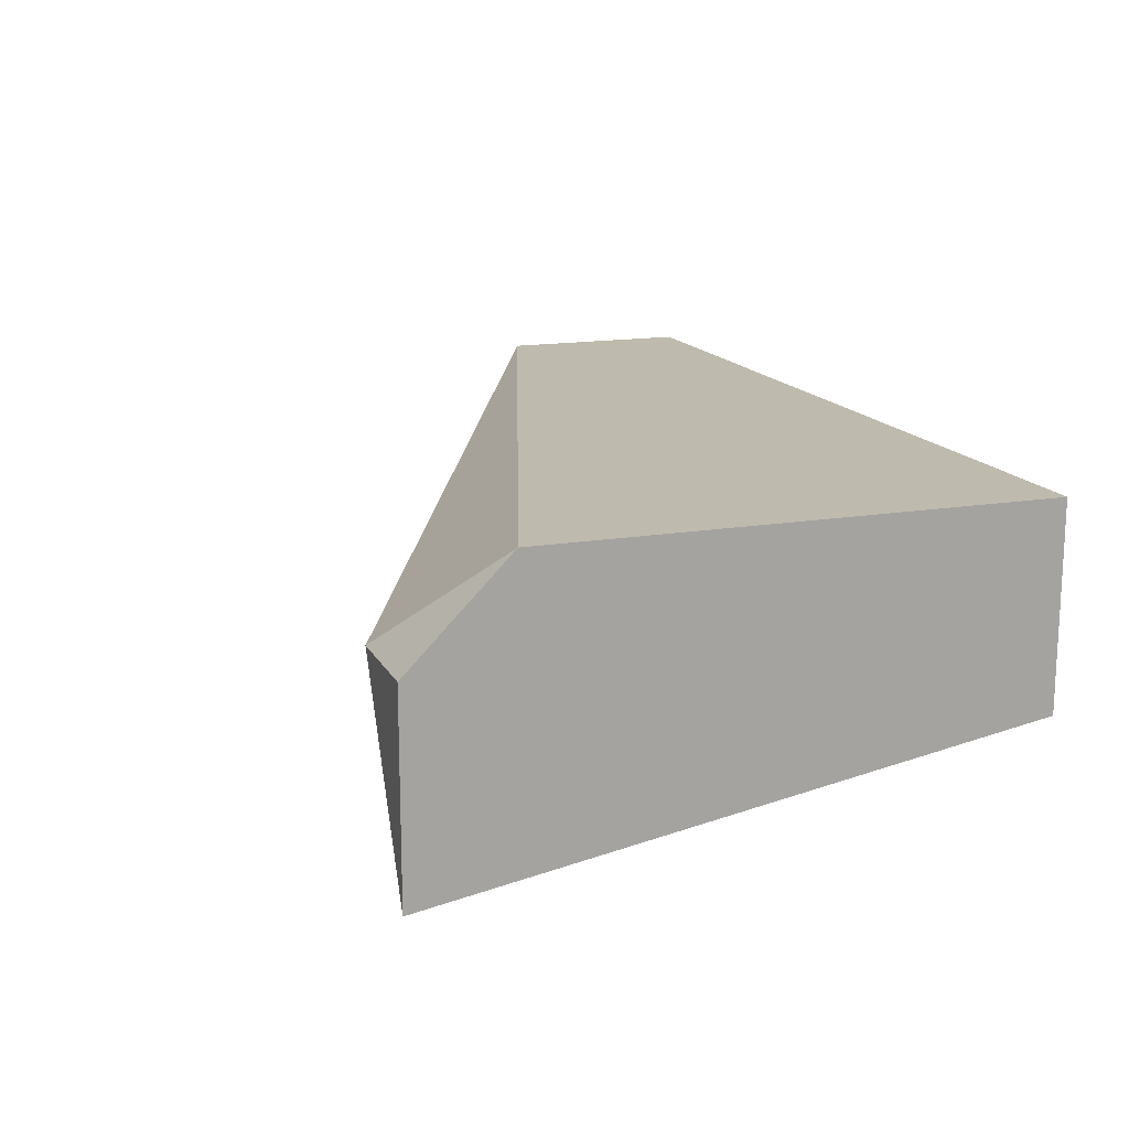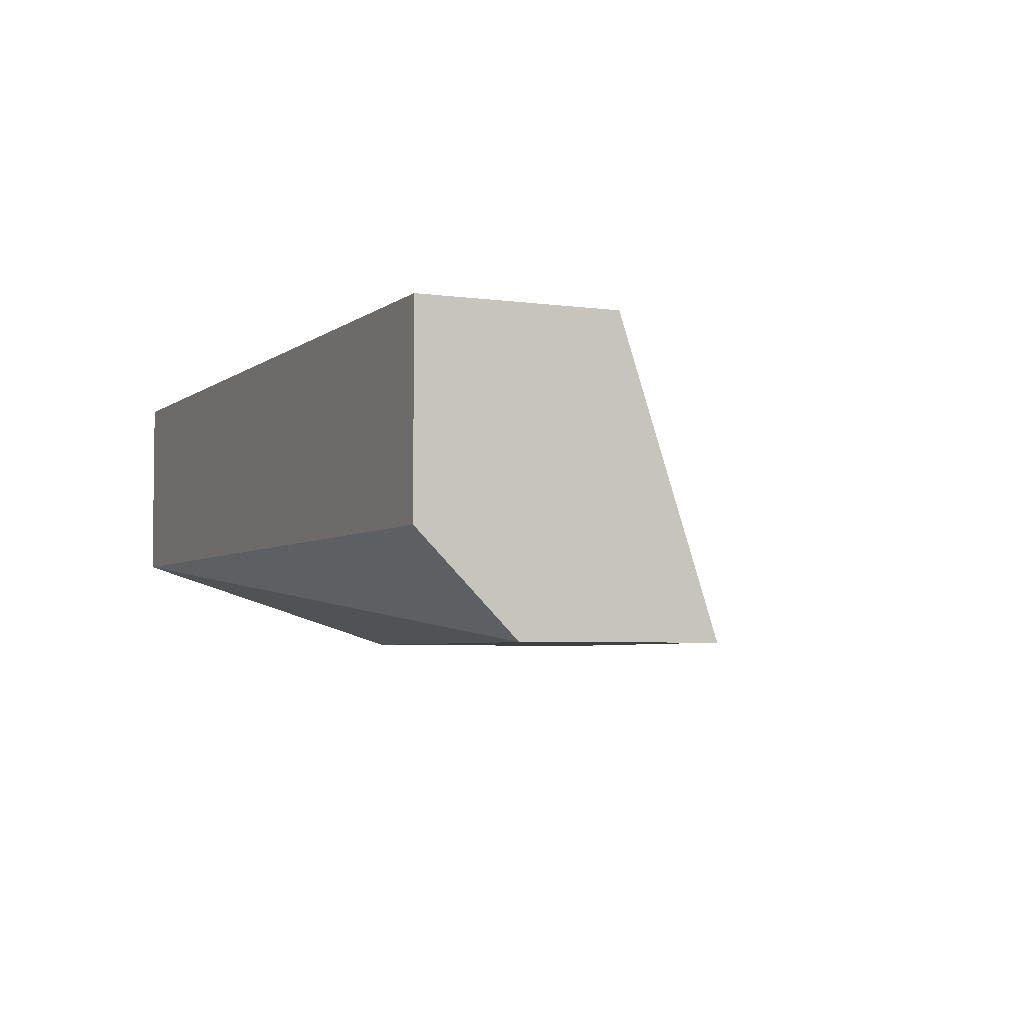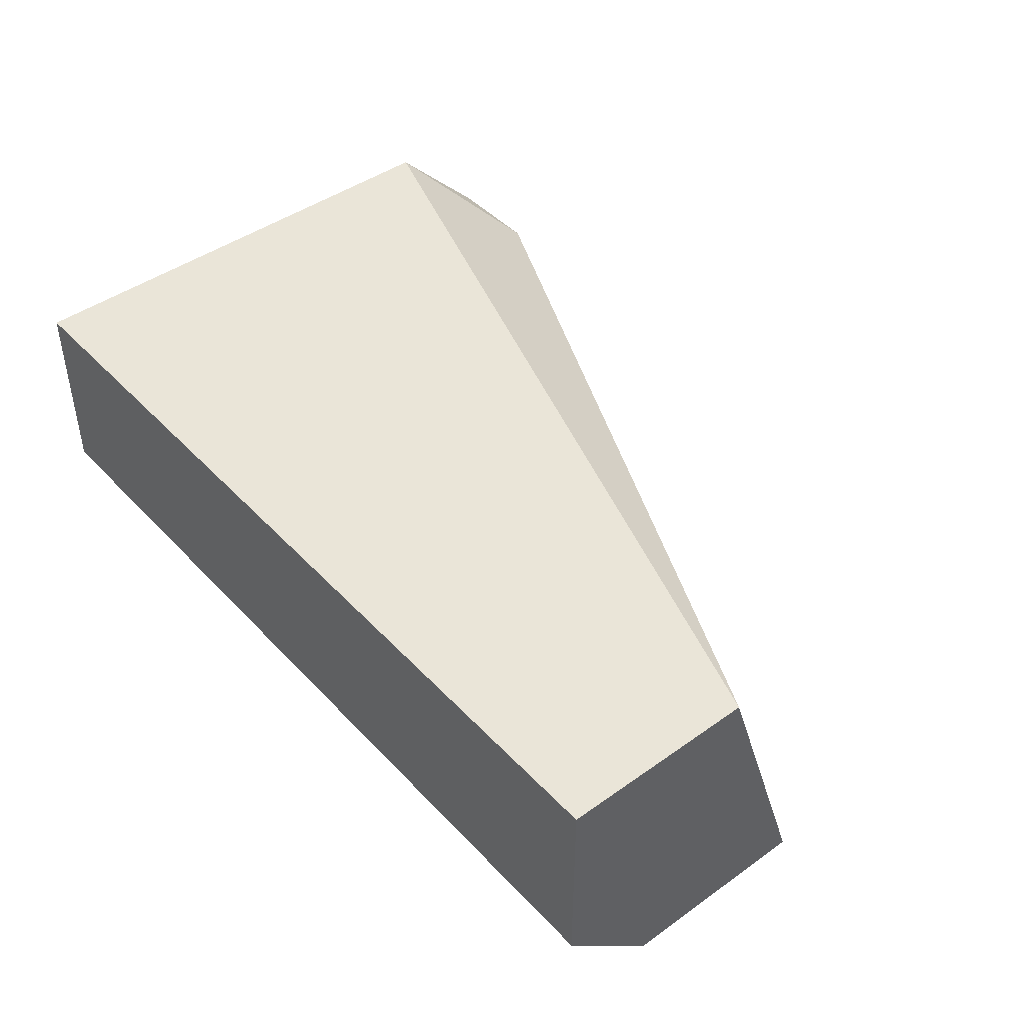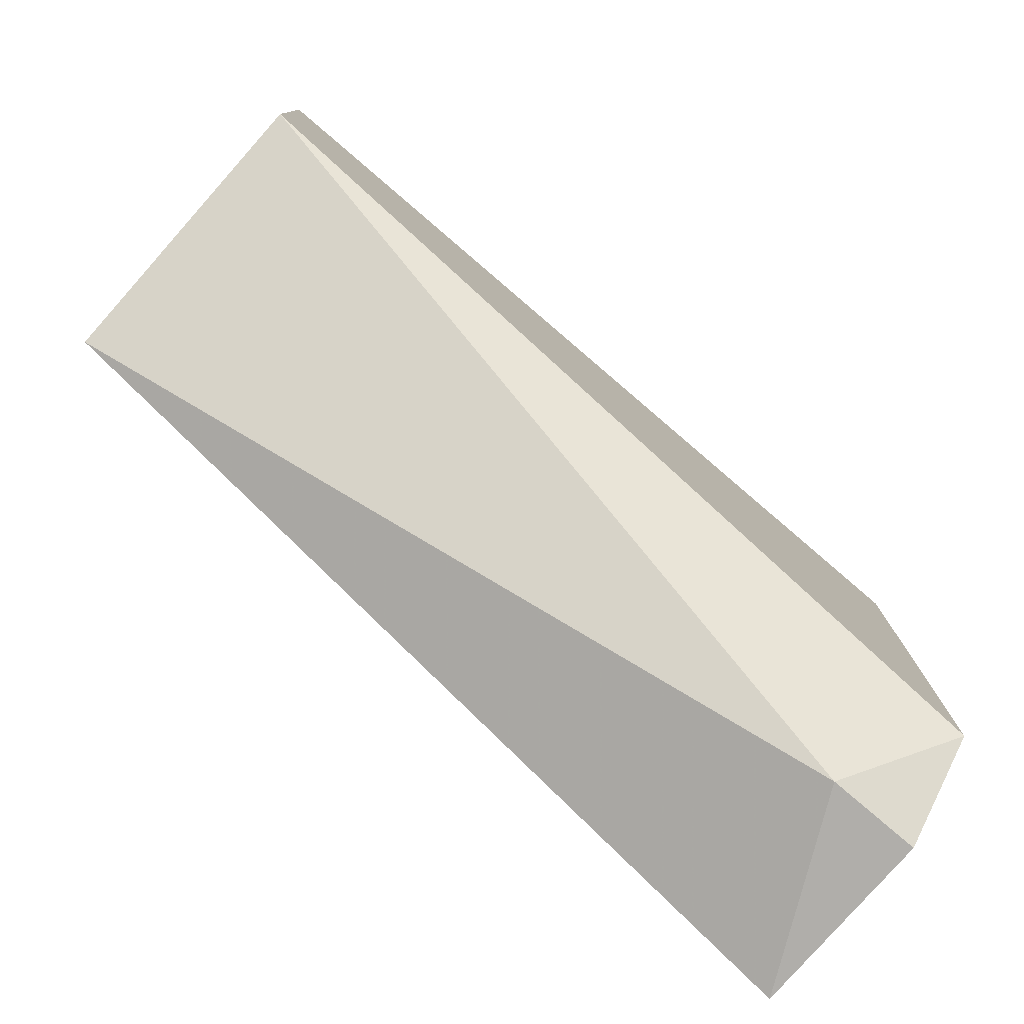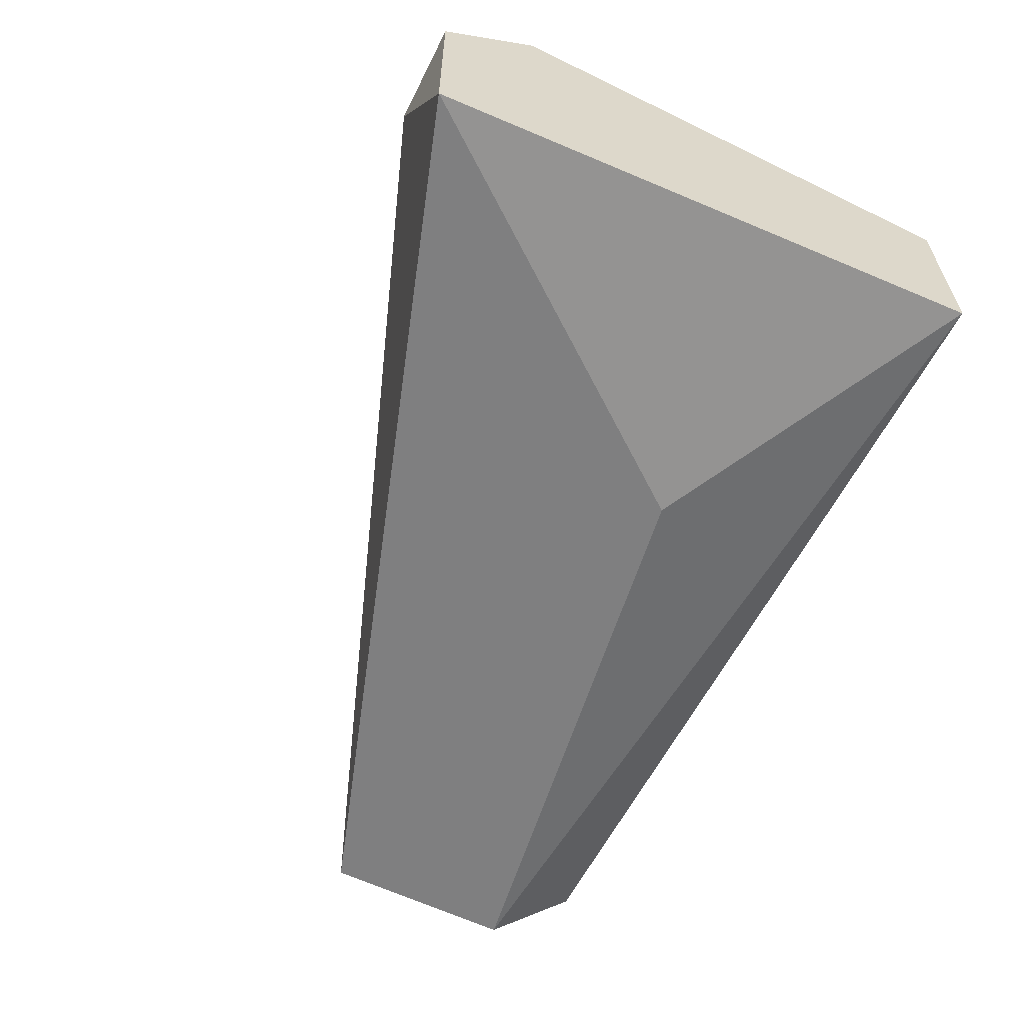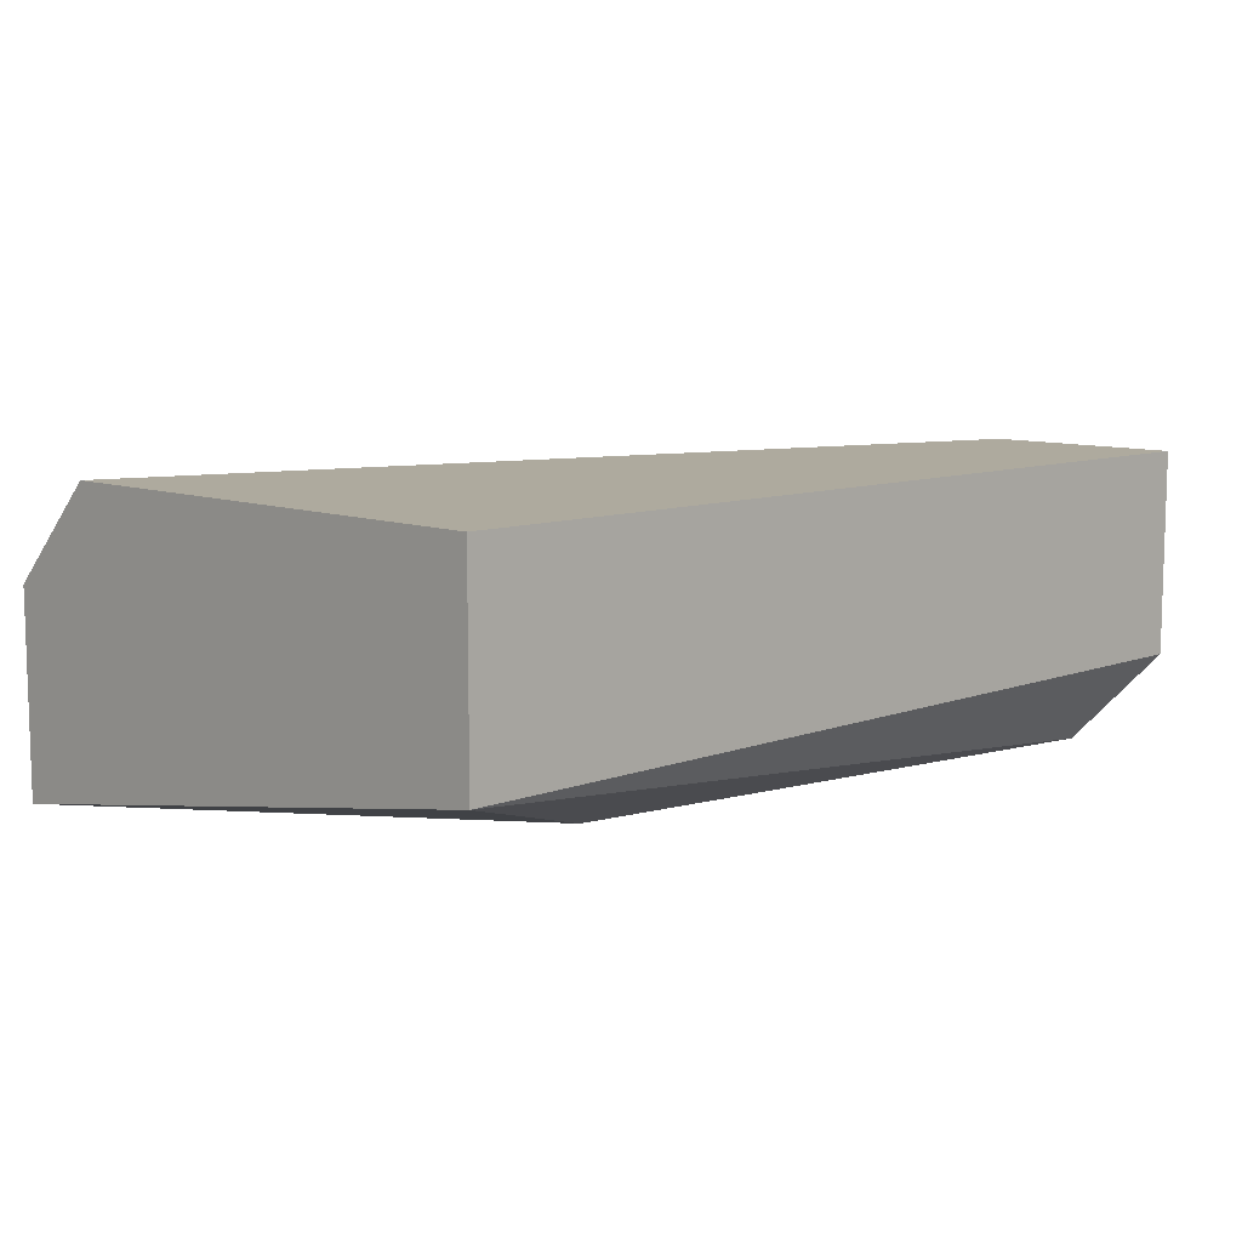
<metadata>
{"format":"obj","ext":"obj","renderer":"f3d","projection":"perspective","resolution":1024,"background":"white","views":[{"elev":15.5,"azim":-109.7,"up":"+Y"},{"elev":-4.2,"azim":65.3,"up":"+Y"},{"elev":44.6,"azim":50.3,"up":"+Y"},{"elev":-77.7,"azim":139.4,"up":"+Z"},{"elev":-59.7,"azim":-116.5,"up":"+Y"},{"elev":9.3,"azim":-44.8,"up":"+Y"}]}
</metadata>
<code>
v -0.1101 0.2577 0.2129
v -0.2092 0.2247 0.1468
v -0.2092 0.2467 0.1468
v -0.2092 0.2357 0.2129
v -0.1101 0.2247 0.1799
v -0.2092 0.2577 0.2129
v -0.1101 0.2577 0.1909
v -0.1101 0.2247 0.2019
v -0.2092 0.2577 0.1579
v -0.1762 0.2247 0.1909
v -0.1982 0.2467 0.1468
v -0.1101 0.2357 0.2129
f 8 1 12
f 3 2 4
f 3 4 6
f 4 1 6
f 1 5 7
f 6 1 7
f 5 1 8
f 2 5 8
f 3 6 9
f 6 7 9
f 4 2 10
f 2 8 10
f 8 4 10
f 2 3 11
f 5 2 11
f 7 5 11
f 3 9 11
f 9 7 11
f 1 4 12
f 4 8 12

</code>
